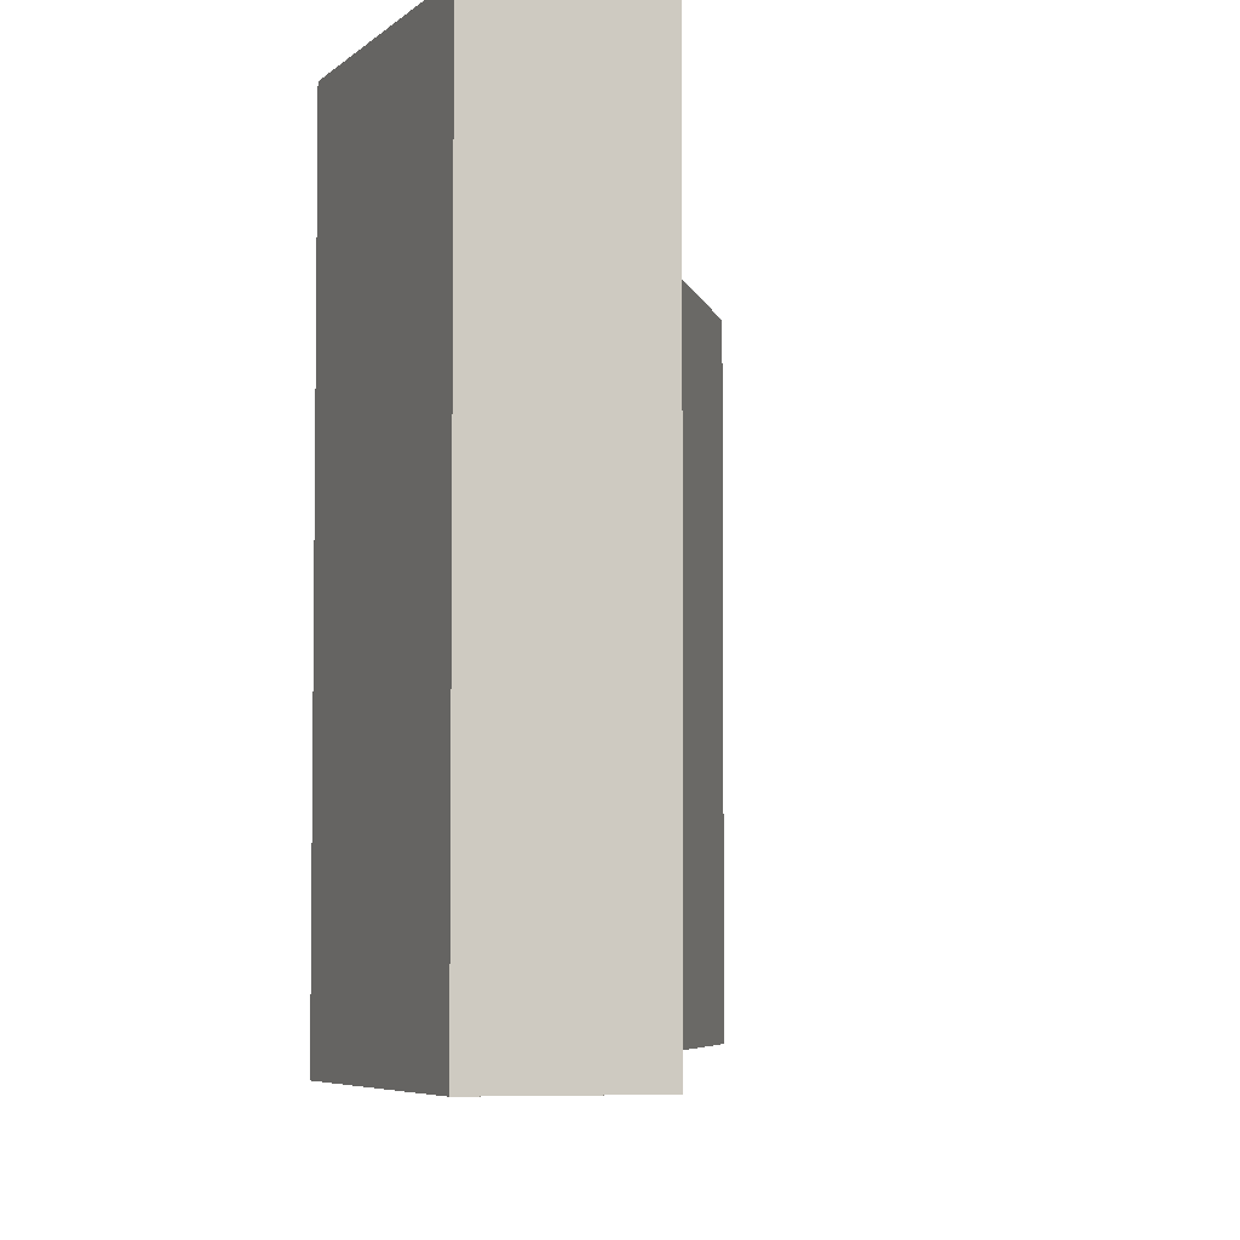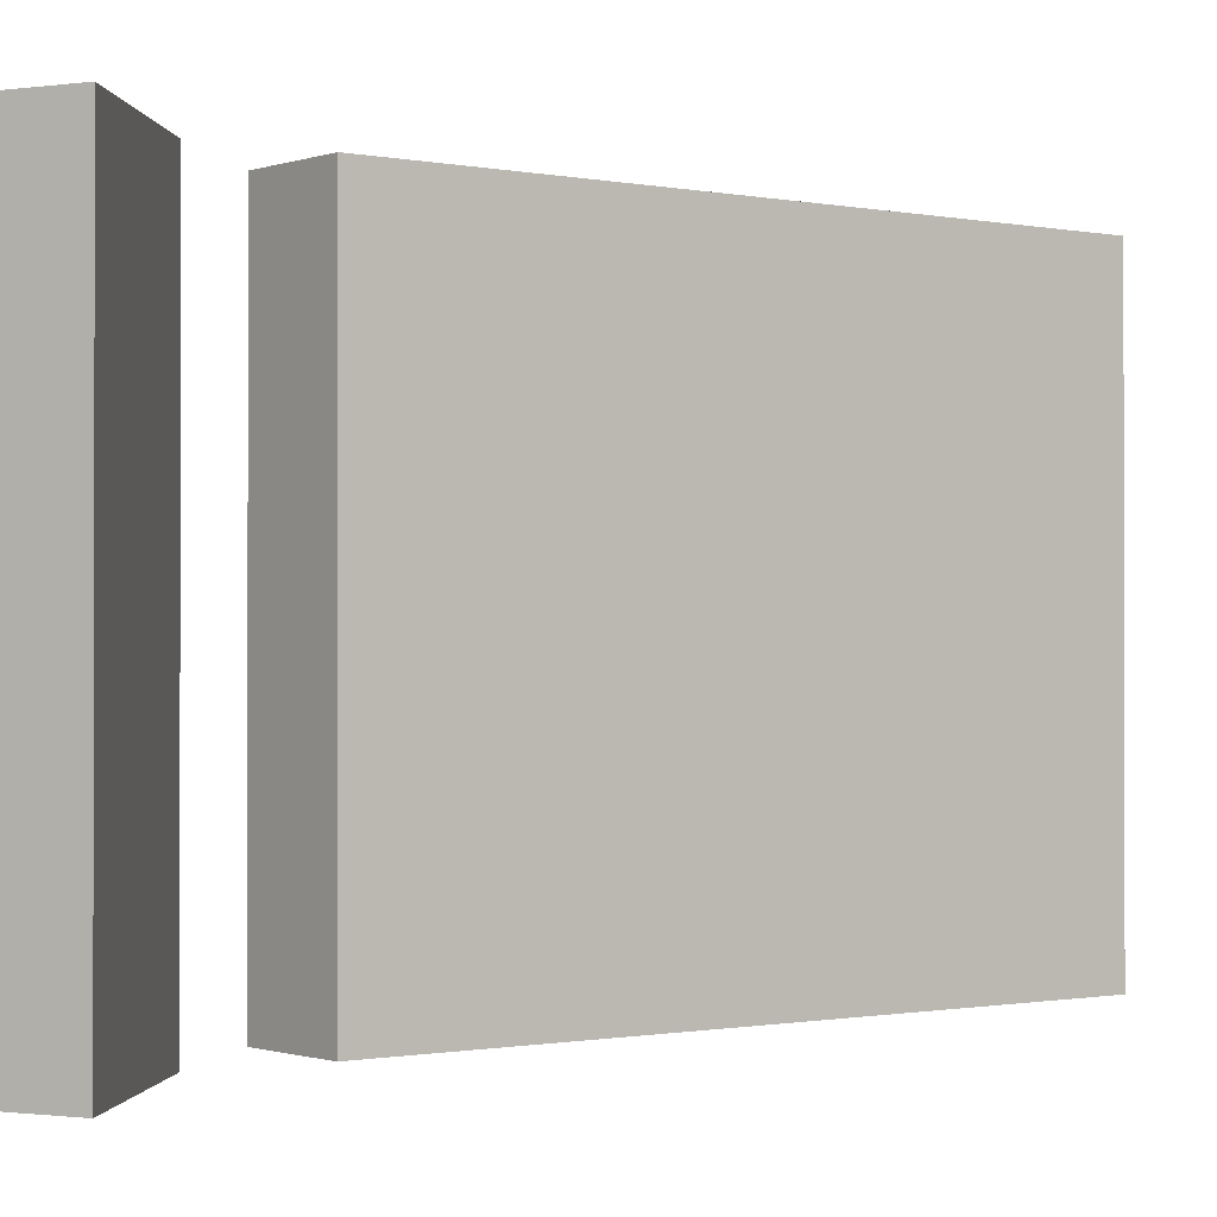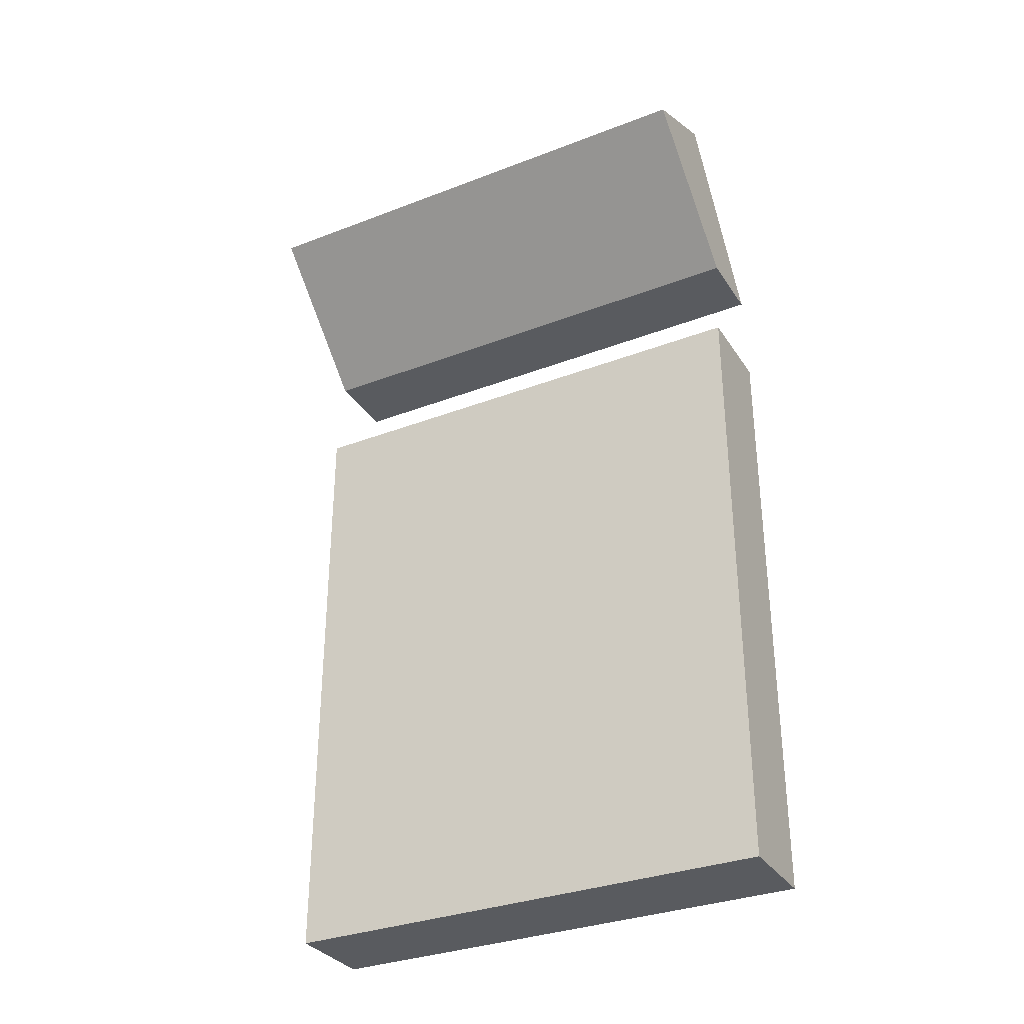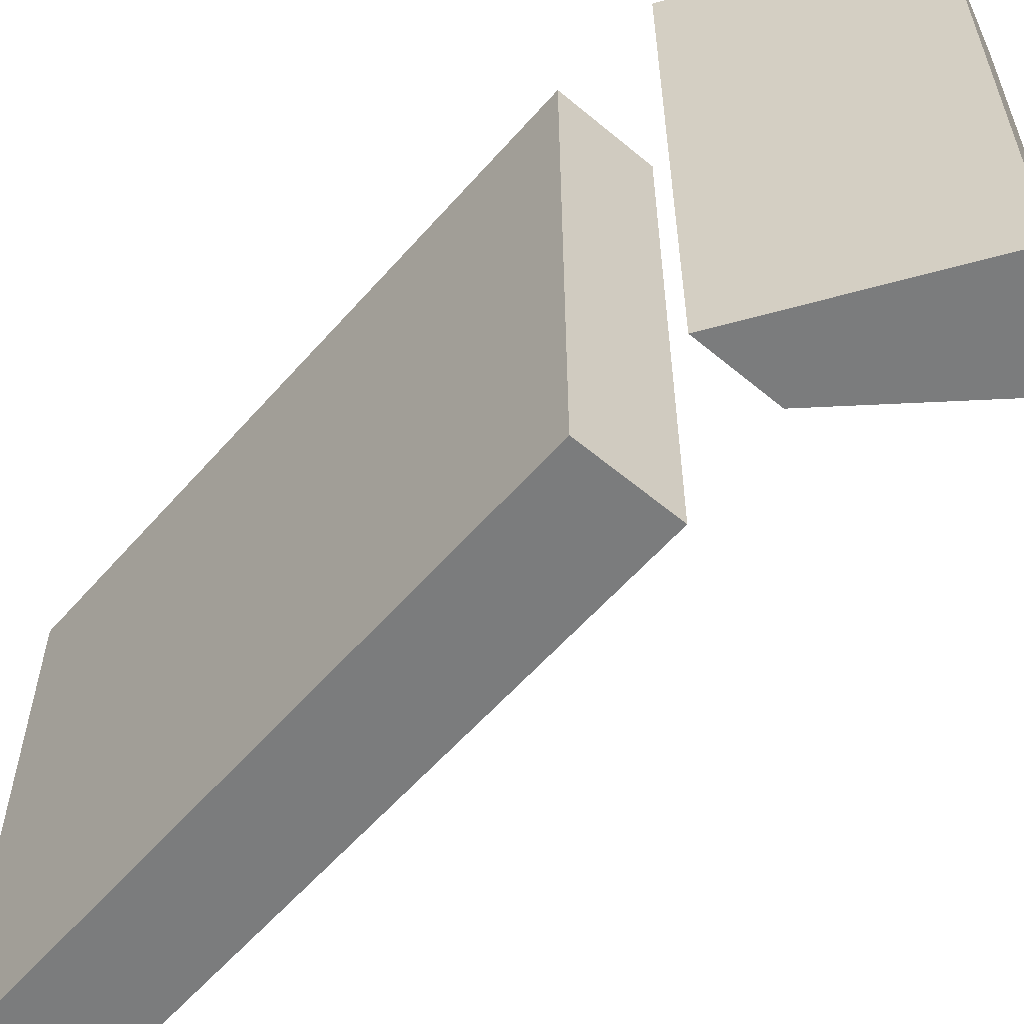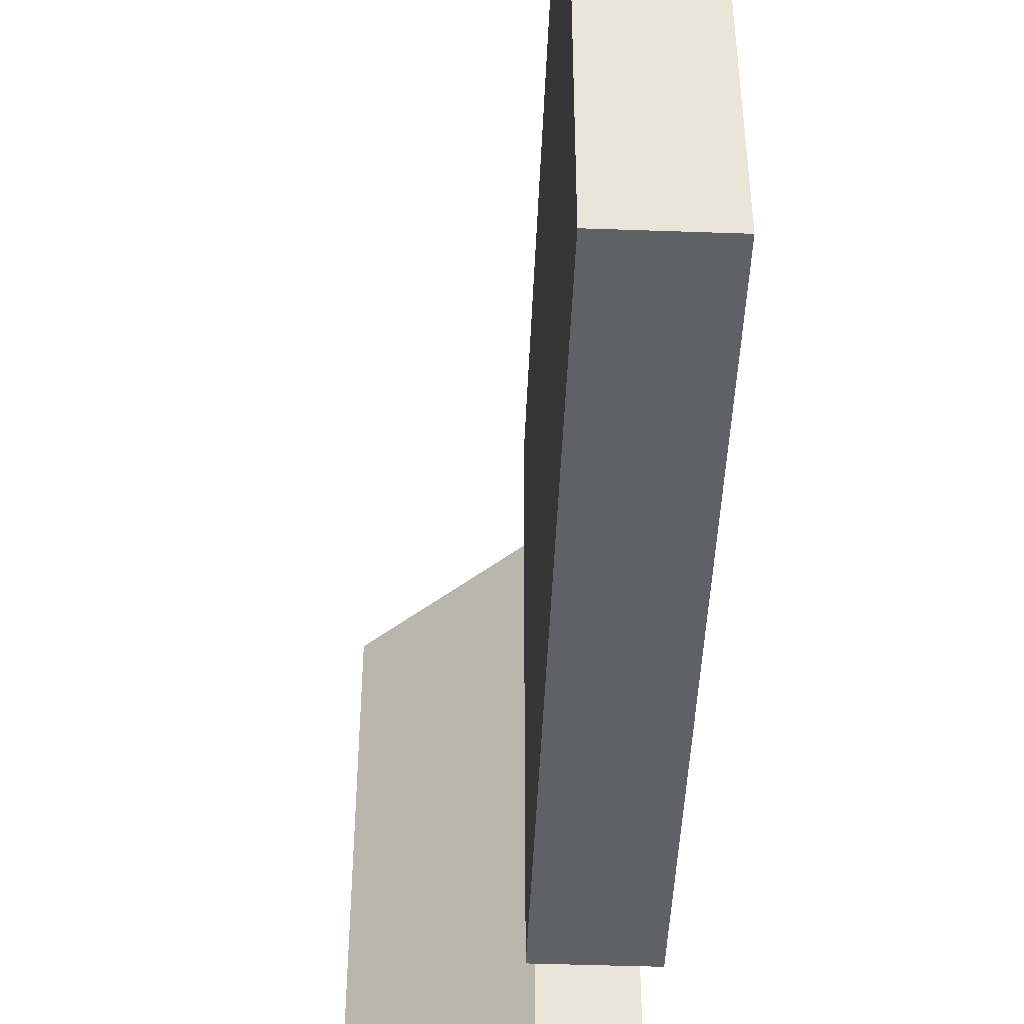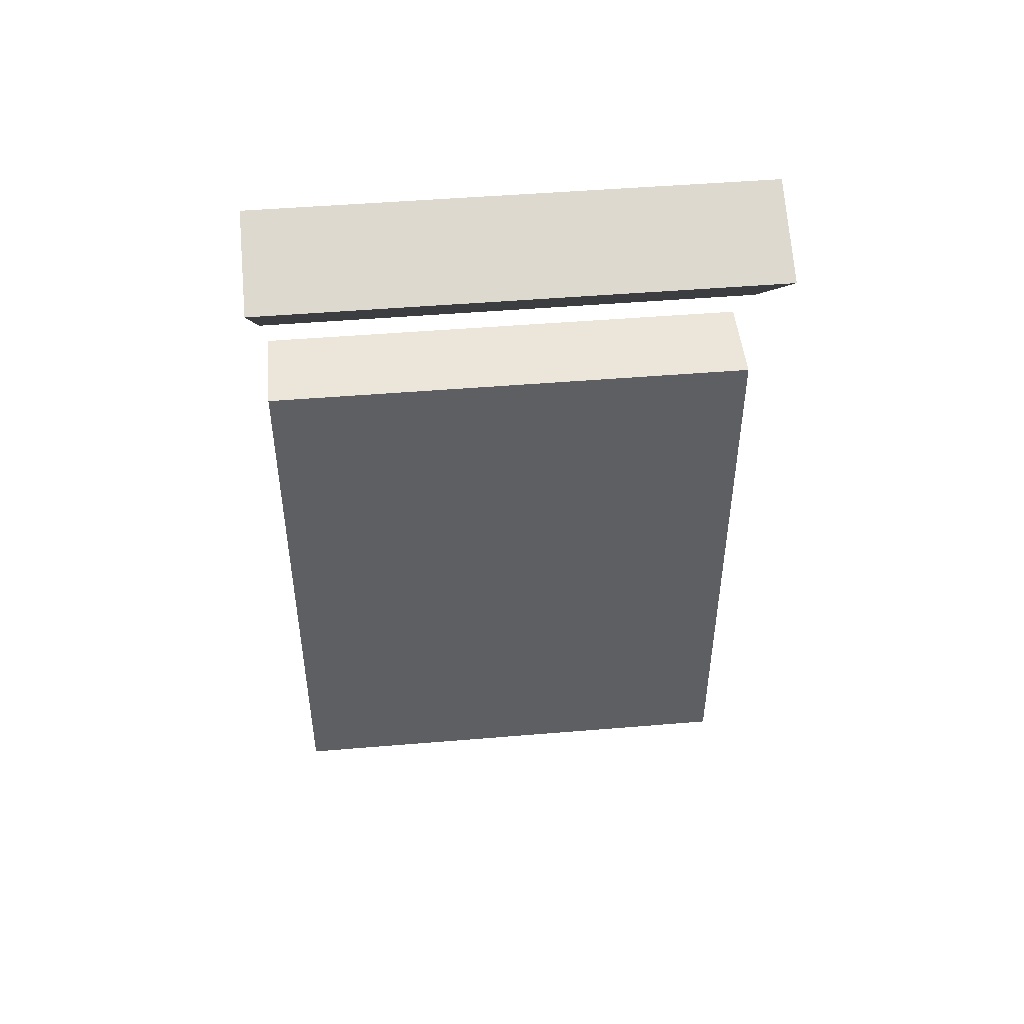
<metadata>
{"format":"obj","ext":"obj","renderer":"f3d","projection":"perspective","resolution":1024,"background":"white","views":[{"elev":-5.3,"azim":-168.7,"up":"+Z"},{"elev":-0.8,"azim":-128.0,"up":"+Z"},{"elev":-32.7,"azim":-61.9,"up":"+Y"},{"elev":-58.6,"azim":139.2,"up":"+Z"},{"elev":-46.3,"azim":-2.3,"up":"+Z"},{"elev":47.4,"azim":-95.4,"up":"+Y"}]}
</metadata>
<code>
v 8.9 1.111 0
v 8.9 1.111 15
v 8.9 1.111 30
v 8.9 19.72 0
v 8.9 19.72 30
v 8.9 38.34 0
v 8.9 38.34 15
v 8.9 38.34 30
v 14.44 1.111 0
v 14.44 1.111 15
v 14.44 1.111 30
v 14.44 19.72 0
v 14.44 19.72 30
v 14.44 38.34 0
v 14.44 38.34 15
v 14.44 38.34 30
f 4 12 9 1
f 6 14 12 4
f 10 2 1 9
f 11 3 2 10
f 15 12 14
f 15 16 13
f 10 12 15
f 15 13 10
f 10 13 11
f 9 12 10
f 7 15 14 6
f 8 16 15 7
f 2 4 1
f 2 3 5
f 7 4 2
f 2 5 7
f 7 5 8
f 6 4 7
f 5 3 11 13
f 8 5 13 16
v 1.411 51.73 0
v 1.411 51.73 15
v 1.411 51.73 30
v 5.48 47.84 0
v 5.48 47.84 30
v 7.172 54.4 0
v 7.172 54.4 15
v 7.172 54.4 30
v 9.548 43.95 0
v 9.548 43.95 15
v 9.548 43.95 30
v 10.59 49.18 0
v 10.59 49.18 30
v 14.01 43.95 0
v 14.01 43.95 15
v 14.01 43.95 30
f 22 20 17
f 28 20 22
f 28 30 25
f 20 28 25
f 26 20 25
f 26 27 21
f 18 20 26
f 26 21 18
f 18 21 19
f 17 20 18
f 31 26 25 30
f 32 27 26 31
f 23 28 22
f 23 24 29
f 31 28 23
f 23 29 31
f 31 29 32
f 30 28 31
f 18 23 22 17
f 19 24 23 18
f 24 19 21
f 29 24 21
f 29 27 32
f 21 27 29

</code>
